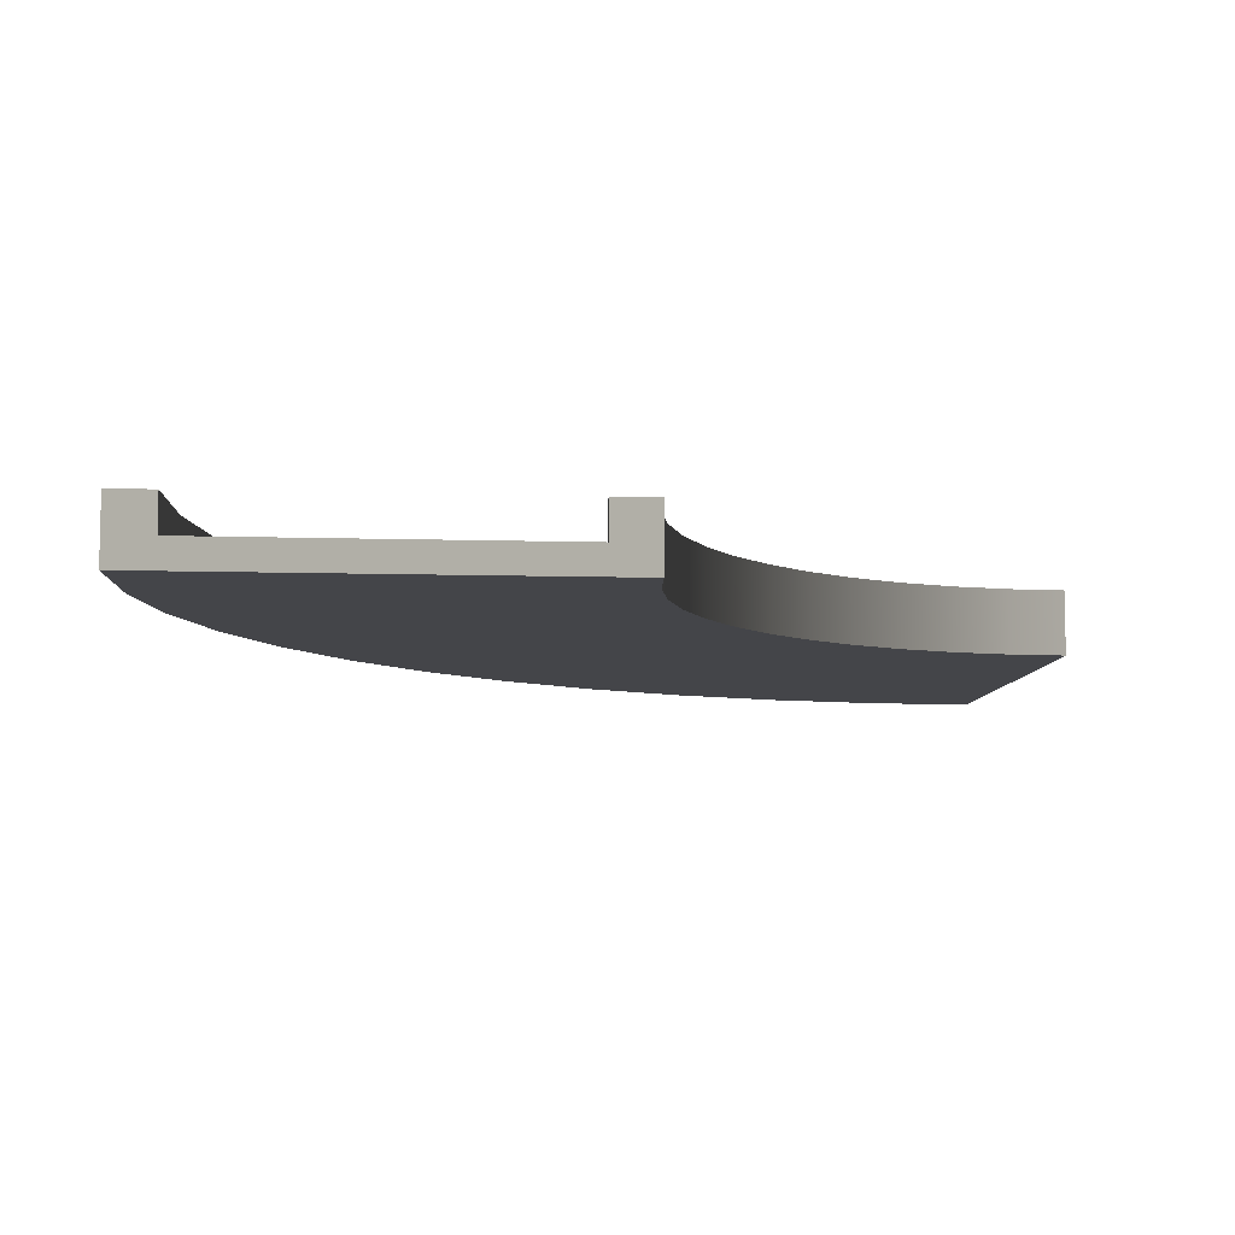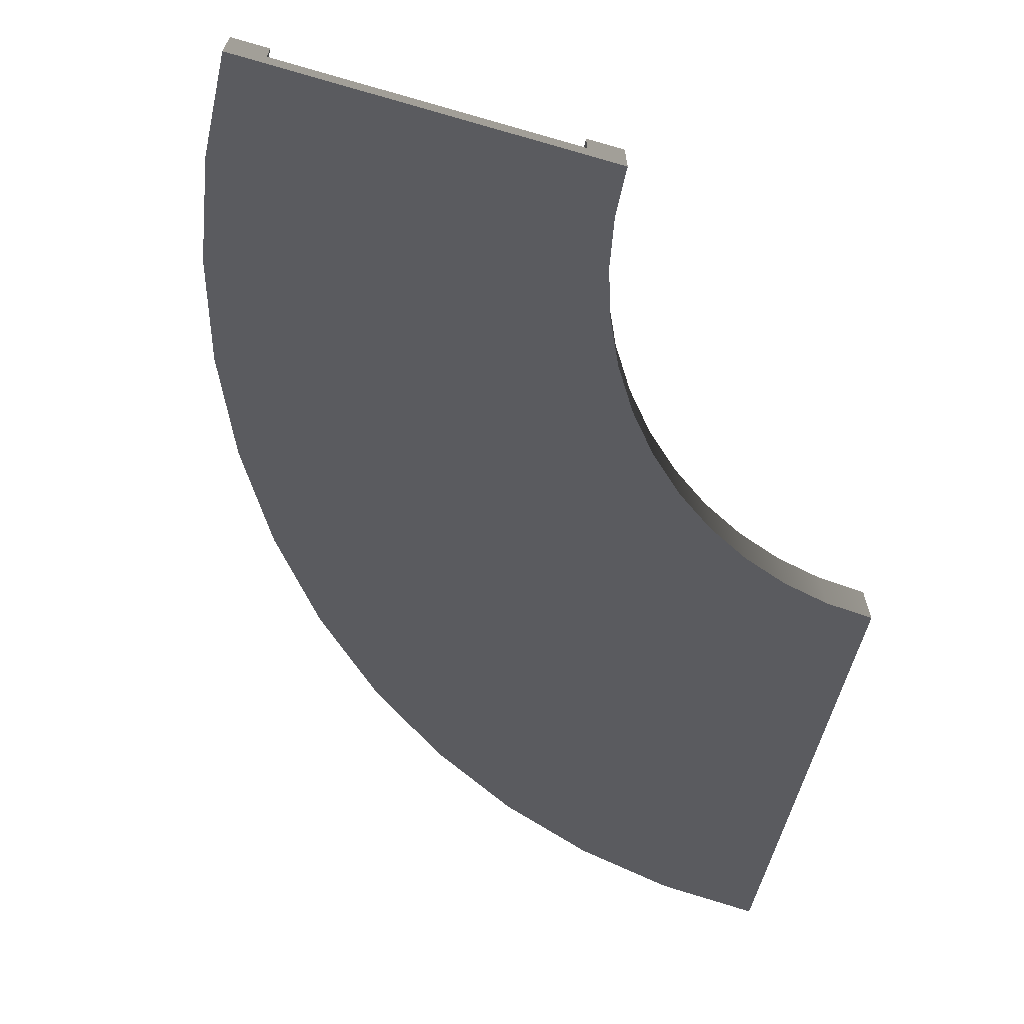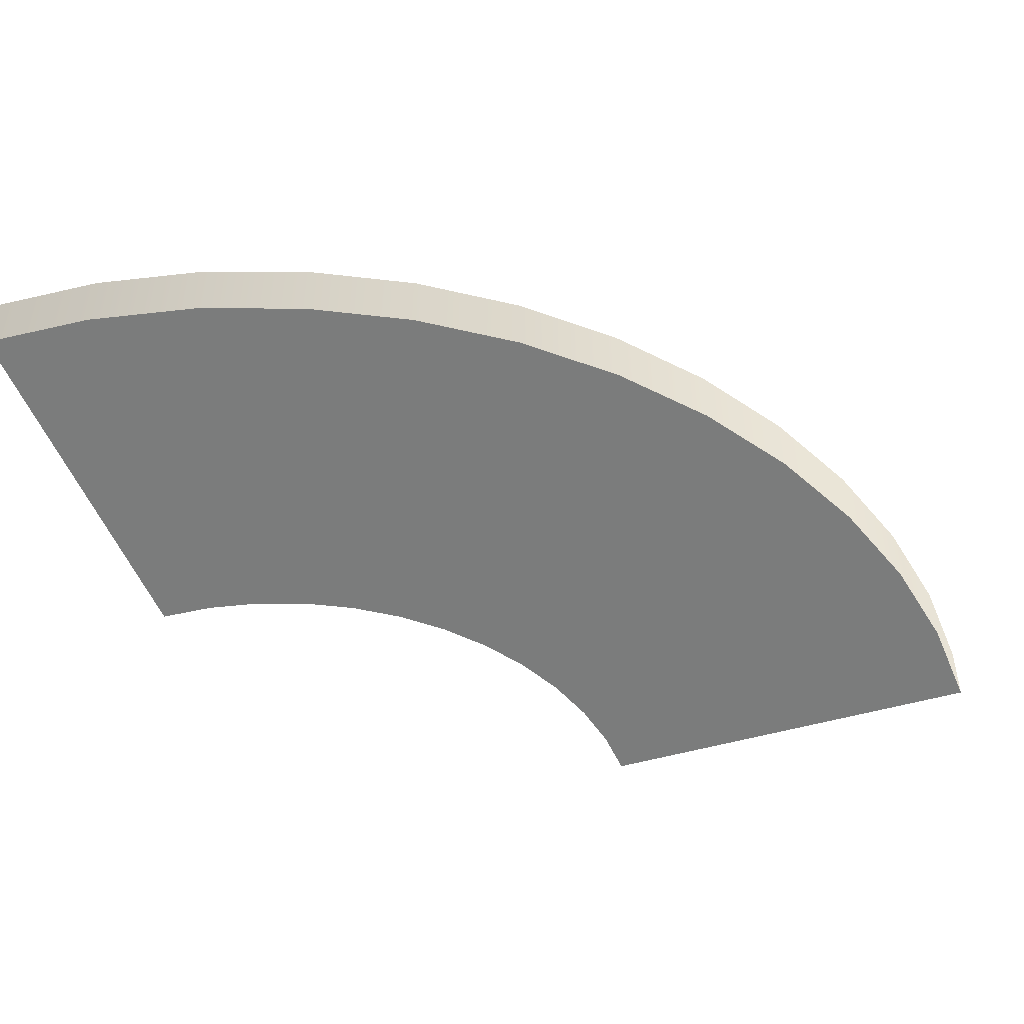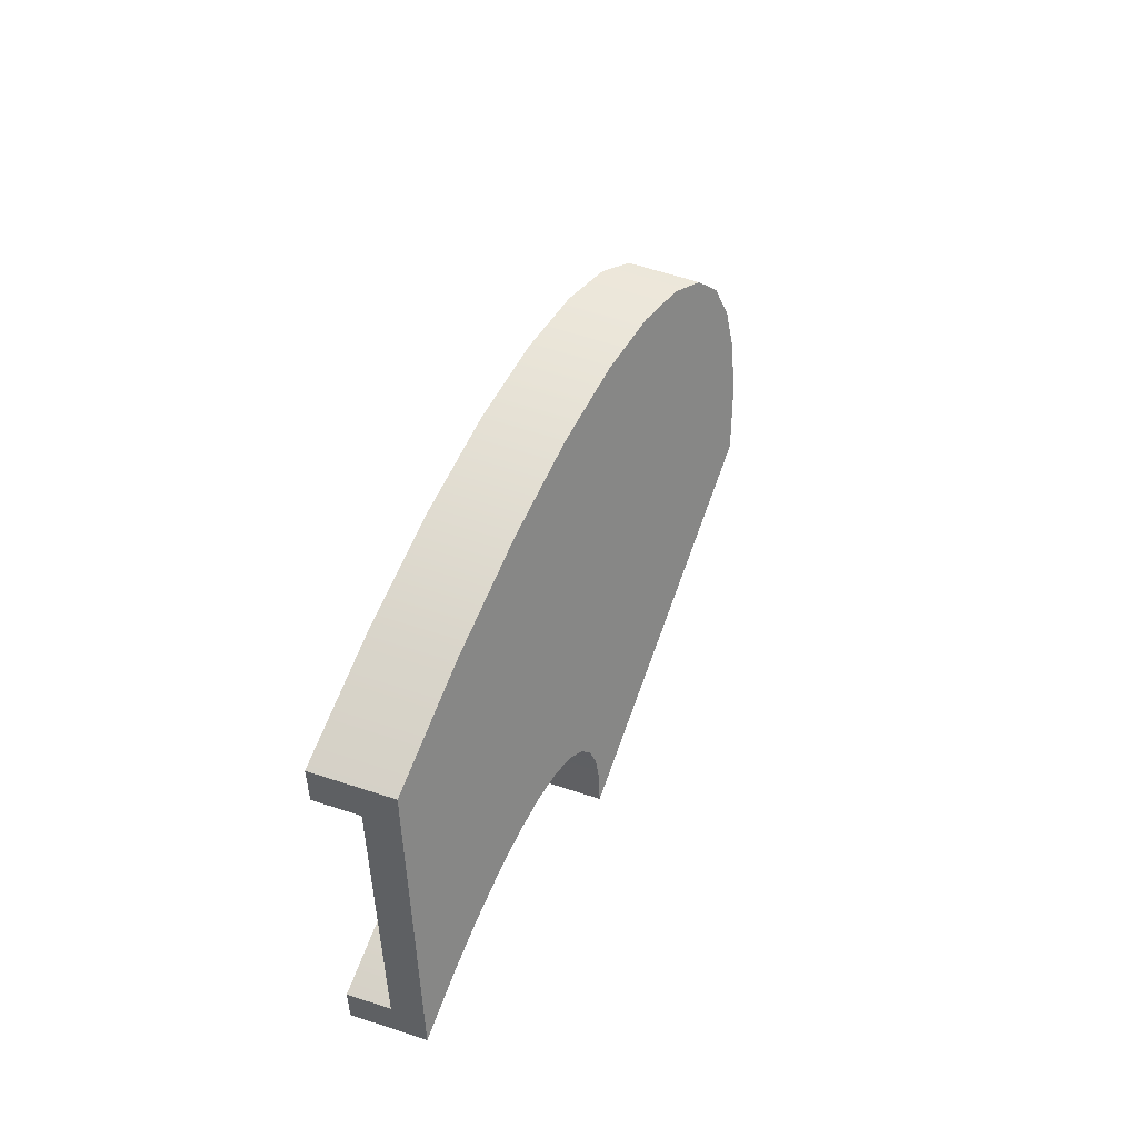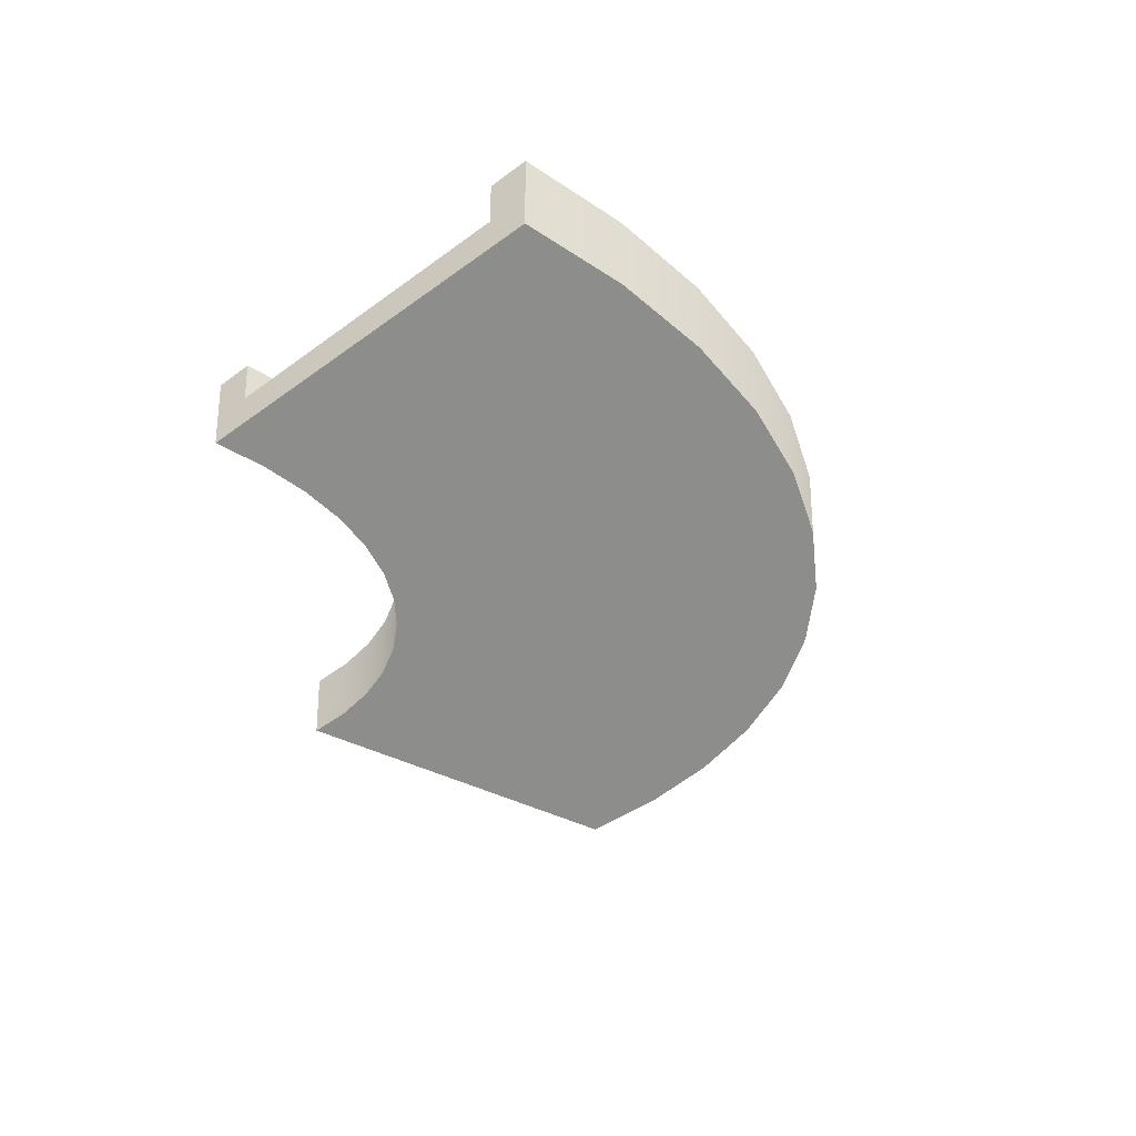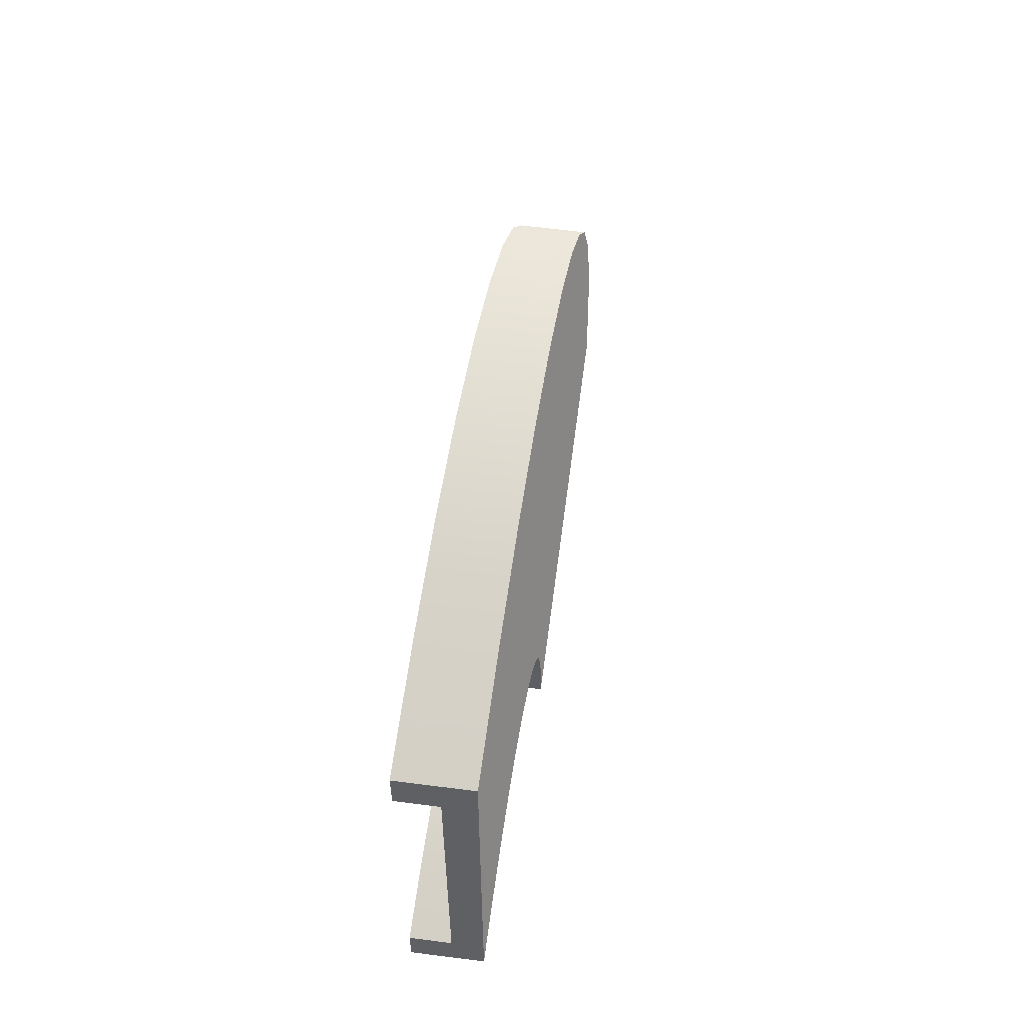
<metadata>
{"format":"obj","ext":"obj","renderer":"f3d","projection":"perspective","resolution":1024,"background":"white","views":[{"elev":-8.3,"azim":175.2,"up":"+Y"},{"elev":-64.2,"azim":163.8,"up":"+Y"},{"elev":-47.2,"azim":18.7,"up":"+Y"},{"elev":60.0,"azim":-71.2,"up":"+Z"},{"elev":-29.5,"azim":-41.8,"up":"+Y"},{"elev":63.9,"azim":-82.6,"up":"+Z"}]}
</metadata>
<code>
g round-large-corner
v -0.07905 0.06333 -0.4837 1 1 1
v -0.07905 0.1467 -0.4837 1 1 1
v 0.05 0.06333 -0.5474 1 1 1
v 0.05 0.1467 -0.5474 1 1 1
v -0.5 0.1467 0.5 1 1 1
v -0.5 0 0.5 1 1 1
v -0.5 0.1467 0.3999 1 1 1
v -0.5 0.06333 0.3999 1 1 1
v -0.5 0.06333 -0.4 1 1 1
v -0.5 0 -0.5 1 1 1
v -0.5 0.1467 -0.5 1 1 1
v -0.5 0.1467 -0.4 1 1 1
v 0.2654 0 0.3478 1 1 1
v 0.01764 0 0.4319 1 1 1
v 0.2654 0.1467 0.3478 1 1 1
v 0.01764 0.1467 0.4319 1 1 1
v 1.432 0.1467 -0.9824 1 1 1
v 1.432 0 -0.9824 1 1 1
v 1.348 0.1467 -0.7346 1 1 1
v 1.348 0 -0.7346 1 1 1
v 0.366 0 -1 1 1 1
v 0.366 0.1467 -1 1 1 1
v 0.2934 0 -0.8912 1 1 1
v 0.2934 0.1467 -0.8912 1 1 1
v 0.5 0 -1.5 1 1 1
v 0.5 0.1467 -1.5 1 1 1
v 0.4914 0 -1.369 1 1 1
v 0.4914 0.1467 -1.369 1 1 1
v -0.2389 0 0.4829 1 1 1
v -0.2389 0.1467 0.4829 1 1 1
v 0.7175 0 0.08671 1 1 1
v 0.5 0 0.2321 1 1 1
v 0.7175 0.1467 0.08671 1 1 1
v 0.5 0.1467 0.2321 1 1 1
v 1.232 0.1467 -0.5 1 1 1
v 1.232 0 -0.5 1 1 1
v 0.1088 0 -0.7066 1 1 1
v 0.2071 0 -0.7929 1 1 1
v 0.1088 0.1467 -0.7066 1 1 1
v 0.2071 0.1467 -0.7929 1 1 1
v 1.087 0.1467 -0.2825 1 1 1
v 1.087 0 -0.2825 1 1 1
v 0.9142 0.1467 -0.08579 1 1 1
v 0.9142 0 -0.08579 1 1 1
v 1.255 0.06333 -0.7729 1 1 1
v 1.255 0.1467 -0.7729 1 1 1
v 1.145 0.06333 -0.55 1 1 1
v 1.145 0.1467 -0.55 1 1 1
v -0.1173 0 -0.5761 1 1 1
v 0 0 -0.634 1 1 1
v -0.1173 0.1467 -0.5761 1 1 1
v 0 0.1467 -0.634 1 1 1
v 0.3727 0.1467 -0.8304 1 1 1
v 0.3727 0.06333 -0.8304 1 1 1
v 0.2778 0.1467 -0.7222 1 1 1
v 0.2778 0.06333 -0.7222 1 1 1
v 0.1696 0.06333 -0.6273 1 1 1
v 0.1696 0.1467 -0.6273 1 1 1
v 0.5625 0.1467 -1.215 1 1 1
v 0.5625 0.06333 -1.215 1 1 1
v 0.5163 0.1467 -1.079 1 1 1
v 0.5163 0.06333 -1.079 1 1 1
v 1.335 0.06333 -1.008 1 1 1
v 1.335 0.1467 -1.008 1 1 1
v 1.384 0.06333 -1.252 1 1 1
v 1.384 0.1467 -1.252 1 1 1
v 0.6 0.1467 -1.5 1 1 1
v 0.6 0.06333 -1.5 1 1 1
v 1.5 0 -1.5 1 1 1
v 1.4 0.06333 -1.5 1 1 1
v 1.5 0.1467 -1.5 1 1 1
v 1.4 0.1467 -1.5 1 1 1
v 0.4239 0 -1.117 1 1 1
v 0.4239 0.1467 -1.117 1 1 1
v -0.3564 0.06333 -0.4094 1 1 1
v -0.3564 0.1467 -0.4094 1 1 1
v 0.5906 0.1467 -1.356 1 1 1
v 0.5906 0.06333 -1.356 1 1 1
v 0.2271 0.06333 0.2553 1 1 1
v 0.45 0.06333 0.1454 1 1 1
v 0.2271 0.1467 0.2553 1 1 1
v 0.45 0.1467 0.1454 1 1 1
v -0.2153 0.06333 -0.4375 1 1 1
v -0.2153 0.1467 -0.4375 1 1 1
v 1.007 0.06333 -0.3434 1 1 1
v 1.007 0.1467 -0.3434 1 1 1
v 0.8434 0.06333 -0.1566 1 1 1
v 0.8434 0.1467 -0.1566 1 1 1
v 0.6566 0.06333 0.0073 1 1 1
v 0.6566 0.1467 0.0073 1 1 1
v -0.252 0.06333 0.3837 1 1 1
v -0.252 0.1467 0.3837 1 1 1
v 0.4659 0 -1.241 1 1 1
v 0.4659 0.1467 -1.241 1 1 1
v -0.008267 0.06333 0.3352 1 1 1
v -0.008267 0.1467 0.3352 1 1 1
v 0.4526 0.1467 -0.95 1 1 1
v 0.4526 0.06333 -0.95 1 1 1
v 1.483 0.1467 -1.239 1 1 1
v 1.483 0 -1.239 1 1 1
v -0.2412 0 -0.5341 1 1 1
v -0.2412 0.1467 -0.5341 1 1 1
v -0.3695 0.1467 -0.5086 1 1 1
v -0.3695 0 -0.5086 1 1 1
v 1.384 0.06333 -1.252 1 1 1
v 0.6 0.06333 -1.5 1 1 1
v 1.335 0.06333 -1.008 1 1 1
v 1.145 0.06333 -0.55 1 1 1
v 1.007 0.06333 -0.3434 1 1 1
v 0.6566 0.06333 0.0073 1 1 1
v 0.5906 0.06333 -1.356 1 1 1
v 0.45 0.06333 0.1454 1 1 1
v 0.5625 0.06333 -1.215 1 1 1
v 0.5163 0.06333 -1.079 1 1 1
v 0.4526 0.06333 -0.95 1 1 1
v 0.3727 0.06333 -0.8304 1 1 1
v 0.2271 0.06333 0.2553 1 1 1
v 0.2778 0.06333 -0.7222 1 1 1
v 0.1696 0.06333 -0.6273 1 1 1
v -0.008267 0.06333 0.3352 1 1 1
v 0.04999 0.06333 -0.5474 1 1 1
v -0.07905 0.06333 -0.4837 1 1 1
v -0.252 0.06333 0.3837 1 1 1
v -0.2153 0.06333 -0.4375 1 1 1
v -0.3564 0.06333 -0.4094 1 1 1
v -0.5 0.06333 -0.4 1 1 1
f 3 2 1
f 2 3 4
f 7 6 5
f 8 6 7
f 9 6 8
f 9 10 6
f 10 9 11
f 12 11 9
f 15 14 13
f 14 15 16
f 19 18 17
f 18 19 20
f 23 22 21
f 22 23 24
f 27 26 25
f 26 27 28
f 30 6 29
f 6 30 5
f 33 32 31
f 32 33 34
f 35 20 19
f 20 35 36
f 39 38 37
f 38 39 40
f 43 42 41
f 42 43 44
f 47 46 45
f 46 47 48
f 51 50 49
f 50 51 52
f 55 54 53
f 54 55 56
f 57 4 3
f 4 57 58
f 52 37 50
f 37 52 39
f 61 60 59
f 60 61 62
f 45 64 63
f 64 45 46
f 34 13 32
f 13 34 15
f 63 66 65
f 66 63 64
f 68 26 67
f 68 25 26
f 25 68 69
f 70 69 68
f 69 70 71
f 71 70 72
f 21 74 73
f 74 21 22
f 76 9 75
f 9 76 12
f 16 29 14
f 29 16 30
f 59 78 77
f 78 59 60
f 81 80 79
f 80 81 82
f 1 84 83
f 84 1 2
f 41 36 35
f 36 41 42
f 85 48 47
f 48 85 86
f 87 86 85
f 86 87 88
f 90 87 89
f 87 90 88
f 38 24 23
f 24 38 40
f 7 91 8
f 91 7 92
f 93 28 27
f 28 93 94
f 96 79 95
f 79 96 81
f 56 58 57
f 58 56 55
f 43 31 44
f 31 43 33
f 53 98 97
f 98 53 54
f 72 99 71
f 99 72 17
f 17 72 66
f 17 66 19
f 19 66 64
f 19 64 35
f 35 64 46
f 35 46 48
f 35 48 41
f 41 48 86
f 41 86 43
f 43 86 88
f 43 88 33
f 33 88 90
f 33 90 34
f 34 90 82
f 34 82 15
f 15 82 81
f 15 81 16
f 16 81 96
f 16 96 30
f 30 96 92
f 30 92 5
f 5 92 7
f 17 100 99
f 100 17 18
f 65 72 70
f 72 65 66
f 97 62 61
f 62 97 98
f 92 95 91
f 95 92 96
f 102 49 101
f 49 102 51
f 73 94 93
f 94 73 74
f 99 69 71
f 69 99 100
f 26 77 67
f 77 26 59
f 59 26 61
f 61 26 28
f 61 28 97
f 97 28 94
f 97 94 74
f 97 74 53
f 53 74 22
f 53 22 55
f 55 22 24
f 55 24 40
f 55 40 58
f 58 40 39
f 58 39 4
f 4 39 52
f 4 52 2
f 2 52 51
f 2 51 84
f 84 51 102
f 84 102 76
f 76 102 103
f 76 103 12
f 12 103 11
f 83 76 75
f 76 83 84
f 103 101 104
f 101 103 102
f 11 104 10
f 104 11 103
f 82 89 80
f 89 82 90
f 77 68 67
f 68 77 78
f 100 25 69
f 25 100 18
f 25 18 20
f 25 20 36
f 25 36 42
f 25 42 44
f 25 44 31
f 25 31 32
f 25 32 27
f 27 32 13
f 27 13 93
f 93 13 73
f 73 13 21
f 21 13 23
f 23 13 38
f 38 13 14
f 38 14 37
f 37 14 50
f 50 14 29
f 50 29 49
f 49 29 101
f 101 29 6
f 101 6 104
f 104 6 10
f 106 105 70
f 105 106 107
f 107 106 45
f 45 106 108
f 108 106 109
f 109 106 87
f 87 106 110
f 110 106 111
f 110 111 112
f 112 111 113
f 112 113 114
f 112 114 115
f 112 115 116
f 112 116 117
f 117 116 118
f 117 118 119
f 117 119 120
f 120 119 121
f 120 121 122
f 120 122 123
f 123 122 124
f 123 124 125
f 123 125 8
f 8 125 126
g round-large-corner
f 3 2 1
f 2 3 4
f 7 6 5
f 8 6 7
f 9 6 8
f 9 10 6
f 10 9 11
f 12 11 9
f 15 14 13
f 14 15 16
f 19 18 17
f 18 19 20
f 23 22 21
f 22 23 24
f 27 26 25
f 26 27 28
f 30 6 29
f 6 30 5
f 33 32 31
f 32 33 34
f 35 20 19
f 20 35 36
f 39 38 37
f 38 39 40
f 43 42 41
f 42 43 44
f 47 46 45
f 46 47 48
f 51 50 49
f 50 51 52
f 55 54 53
f 54 55 56
f 57 4 3
f 4 57 58
f 52 37 50
f 37 52 39
f 61 60 59
f 60 61 62
f 45 64 63
f 64 45 46
f 34 13 32
f 13 34 15
f 63 66 65
f 66 63 64
f 68 26 67
f 68 25 26
f 25 68 69
f 70 69 68
f 69 70 71
f 71 70 72
f 21 74 73
f 74 21 22
f 76 9 75
f 9 76 12
f 16 29 14
f 29 16 30
f 59 78 77
f 78 59 60
f 81 80 79
f 80 81 82
f 1 84 83
f 84 1 2
f 41 36 35
f 36 41 42
f 85 48 47
f 48 85 86
f 87 86 85
f 86 87 88
f 90 87 89
f 87 90 88
f 38 24 23
f 24 38 40
f 7 91 8
f 91 7 92
f 93 28 27
f 28 93 94
f 96 79 95
f 79 96 81
f 56 58 57
f 58 56 55
f 43 31 44
f 31 43 33
f 53 98 97
f 98 53 54
f 72 99 71
f 99 72 17
f 17 72 66
f 17 66 19
f 19 66 64
f 19 64 35
f 35 64 46
f 35 46 48
f 35 48 41
f 41 48 86
f 41 86 43
f 43 86 88
f 43 88 33
f 33 88 90
f 33 90 34
f 34 90 82
f 34 82 15
f 15 82 81
f 15 81 16
f 16 81 96
f 16 96 30
f 30 96 92
f 30 92 5
f 5 92 7
f 17 100 99
f 100 17 18
f 65 72 70
f 72 65 66
f 97 62 61
f 62 97 98
f 92 95 91
f 95 92 96
f 102 49 101
f 49 102 51
f 73 94 93
f 94 73 74
f 99 69 71
f 69 99 100
f 26 77 67
f 77 26 59
f 59 26 61
f 61 26 28
f 61 28 97
f 97 28 94
f 97 94 74
f 97 74 53
f 53 74 22
f 53 22 55
f 55 22 24
f 55 24 40
f 55 40 58
f 58 40 39
f 58 39 4
f 4 39 52
f 4 52 2
f 2 52 51
f 2 51 84
f 84 51 102
f 84 102 76
f 76 102 103
f 76 103 12
f 12 103 11
f 83 76 75
f 76 83 84
f 103 101 104
f 101 103 102
f 11 104 10
f 104 11 103
f 82 89 80
f 89 82 90
f 77 68 67
f 68 77 78
f 100 25 69
f 25 100 18
f 25 18 20
f 25 20 36
f 25 36 42
f 25 42 44
f 25 44 31
f 25 31 32
f 25 32 27
f 27 32 13
f 27 13 93
f 93 13 73
f 73 13 21
f 21 13 23
f 23 13 38
f 38 13 14
f 38 14 37
f 37 14 50
f 50 14 29
f 50 29 49
f 49 29 101
f 101 29 6
f 101 6 104
f 104 6 10
f 106 105 70
f 105 106 107
f 107 106 45
f 45 106 108
f 108 106 109
f 109 106 87
f 87 106 110
f 110 106 111
f 110 111 112
f 112 111 113
f 112 113 114
f 112 114 115
f 112 115 116
f 112 116 117
f 117 116 118
f 117 118 119
f 117 119 120
f 120 119 121
f 120 121 122
f 120 122 123
f 123 122 124
f 123 124 125
f 123 125 8
f 8 125 126

</code>
